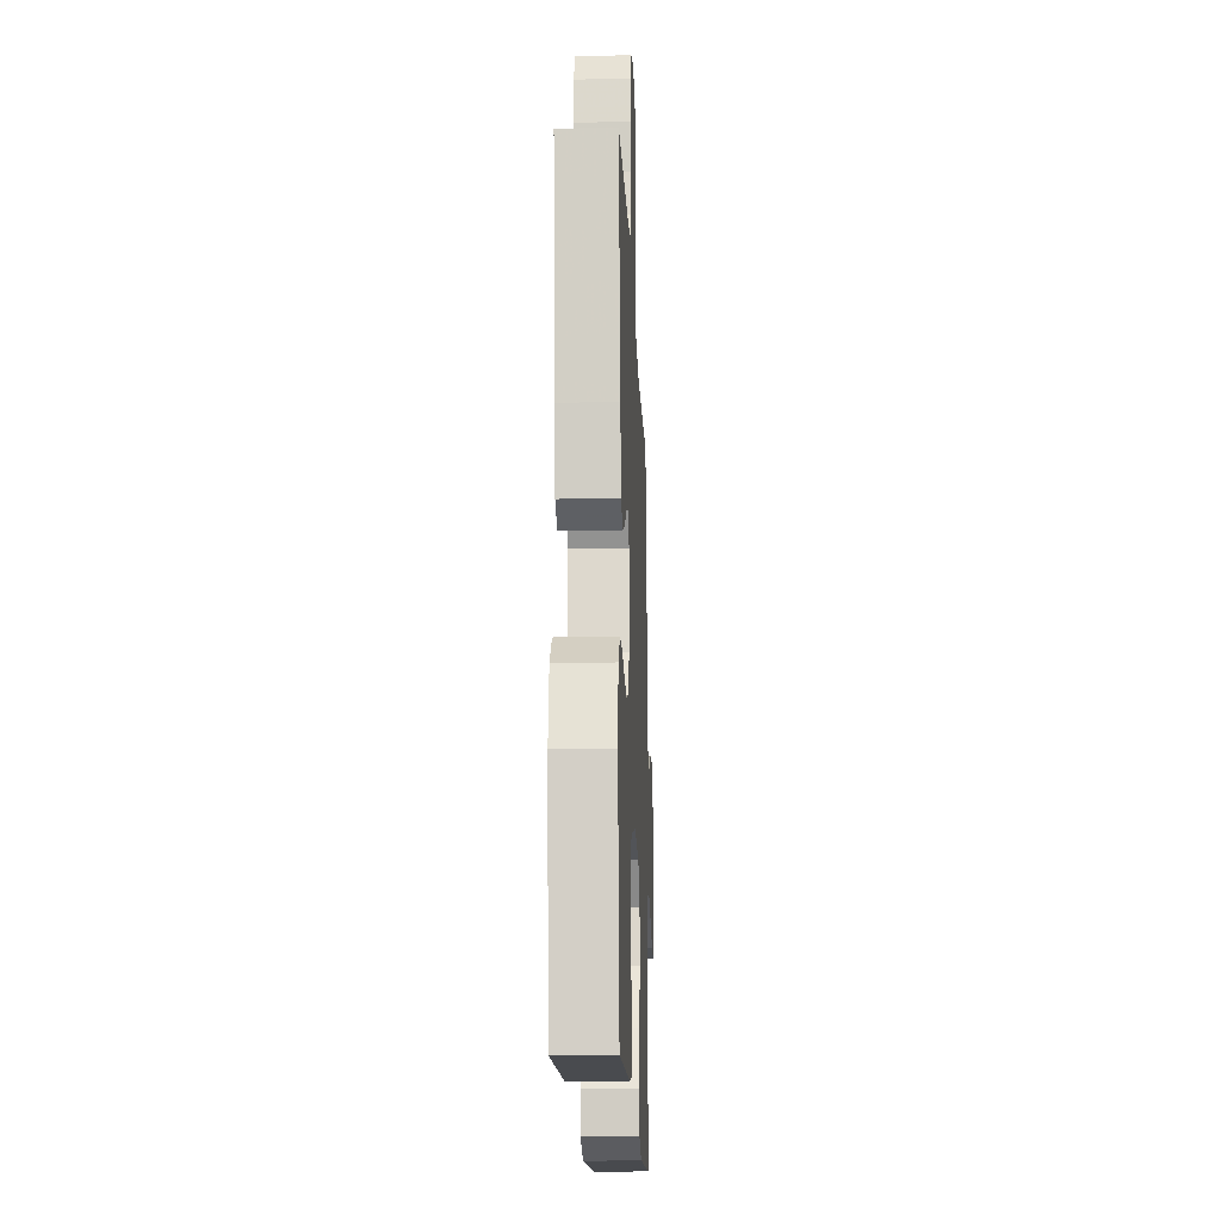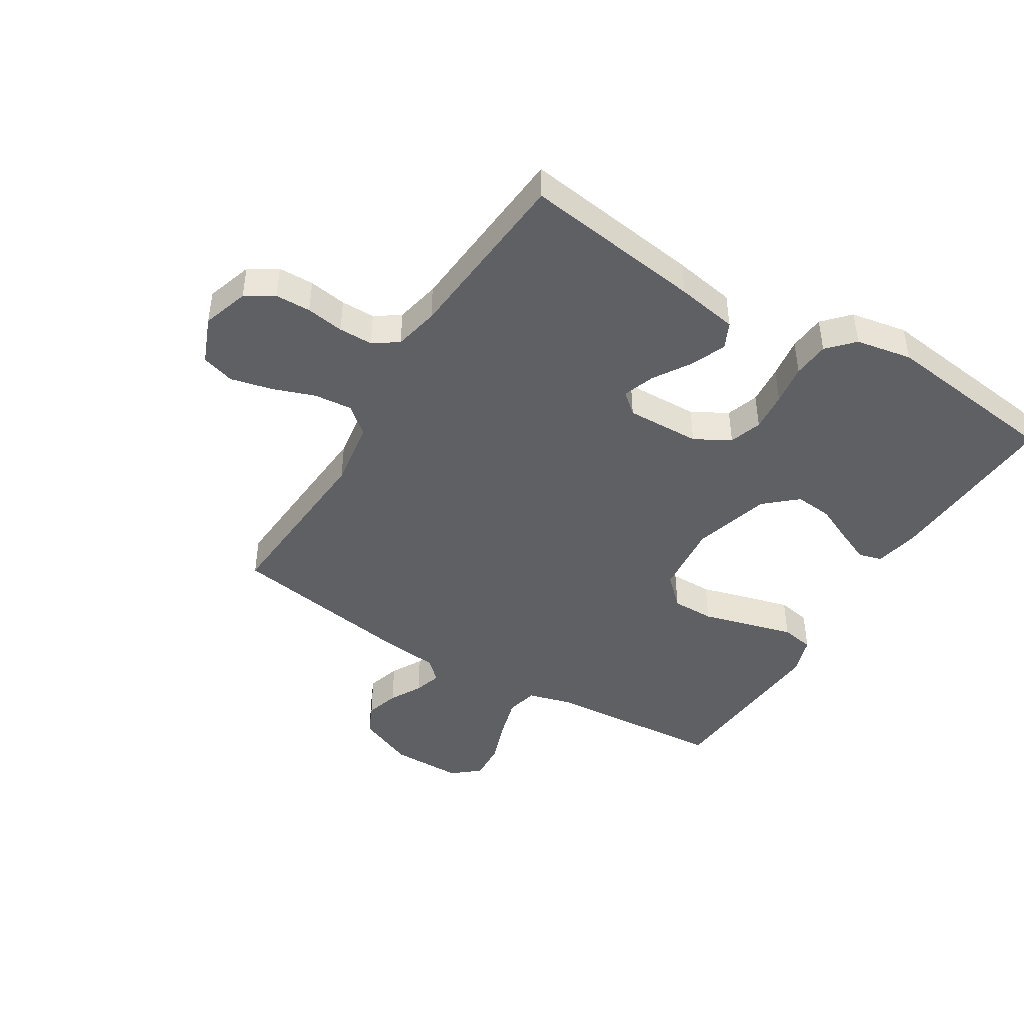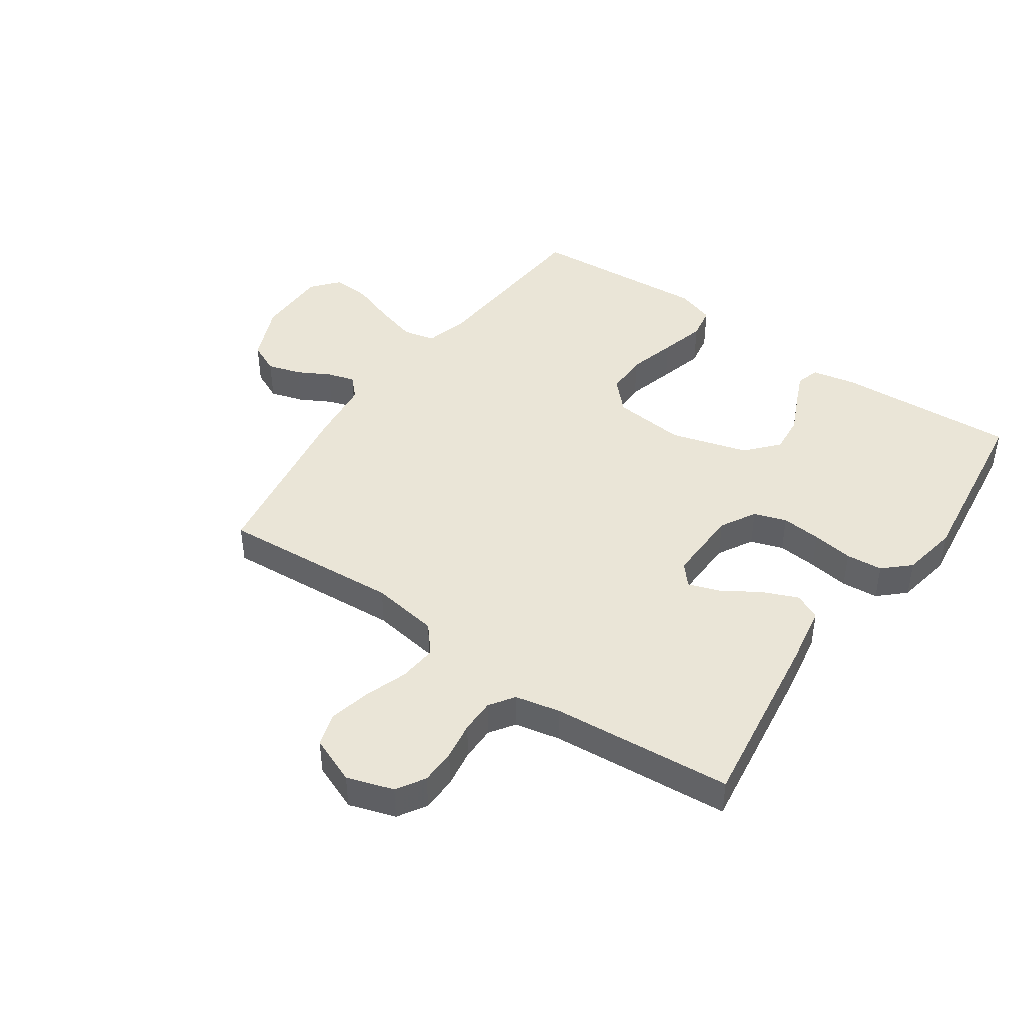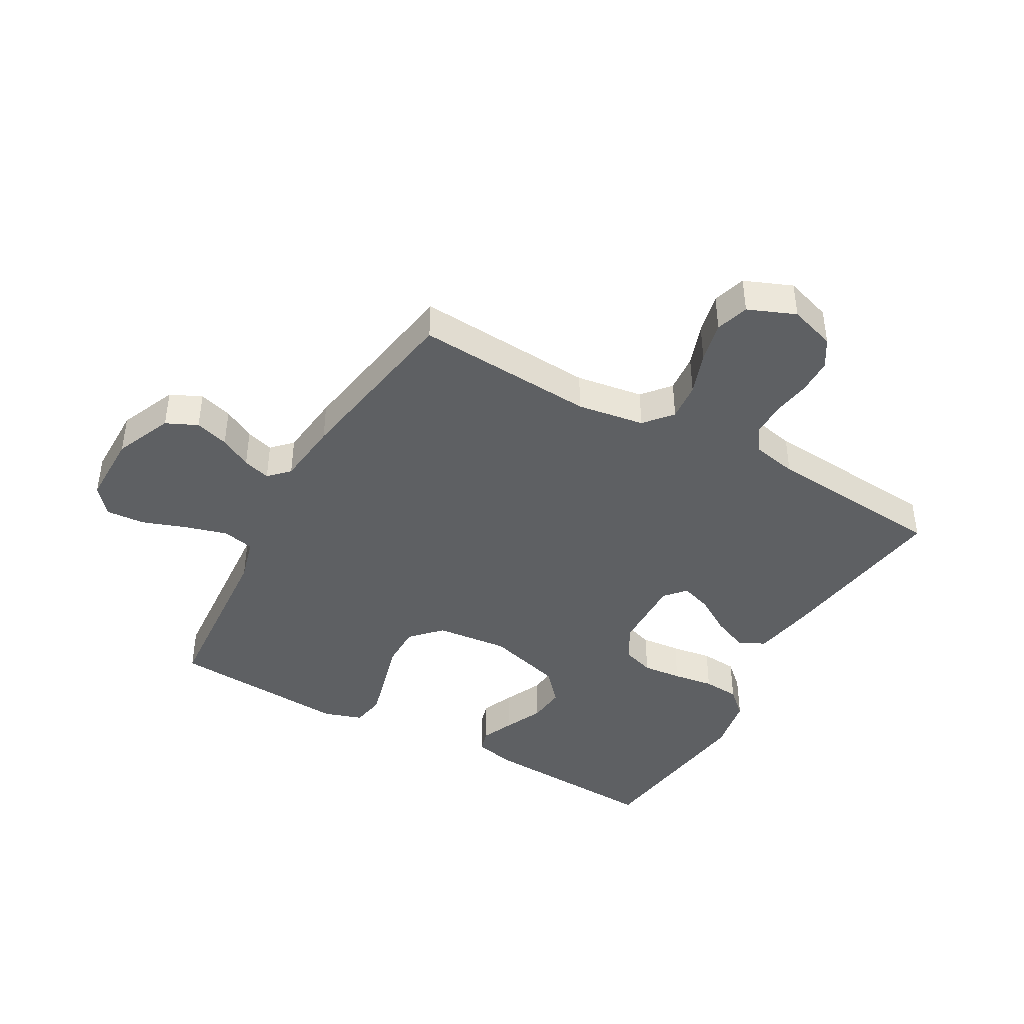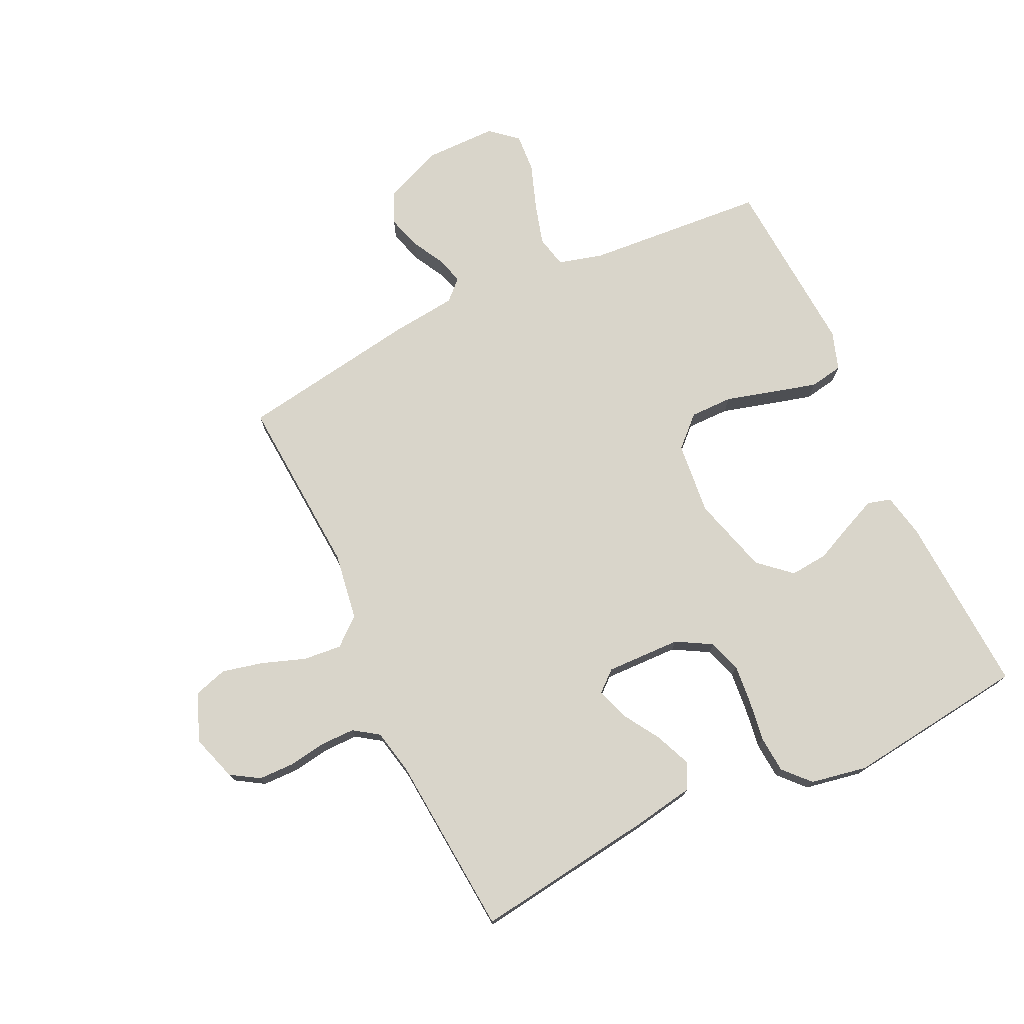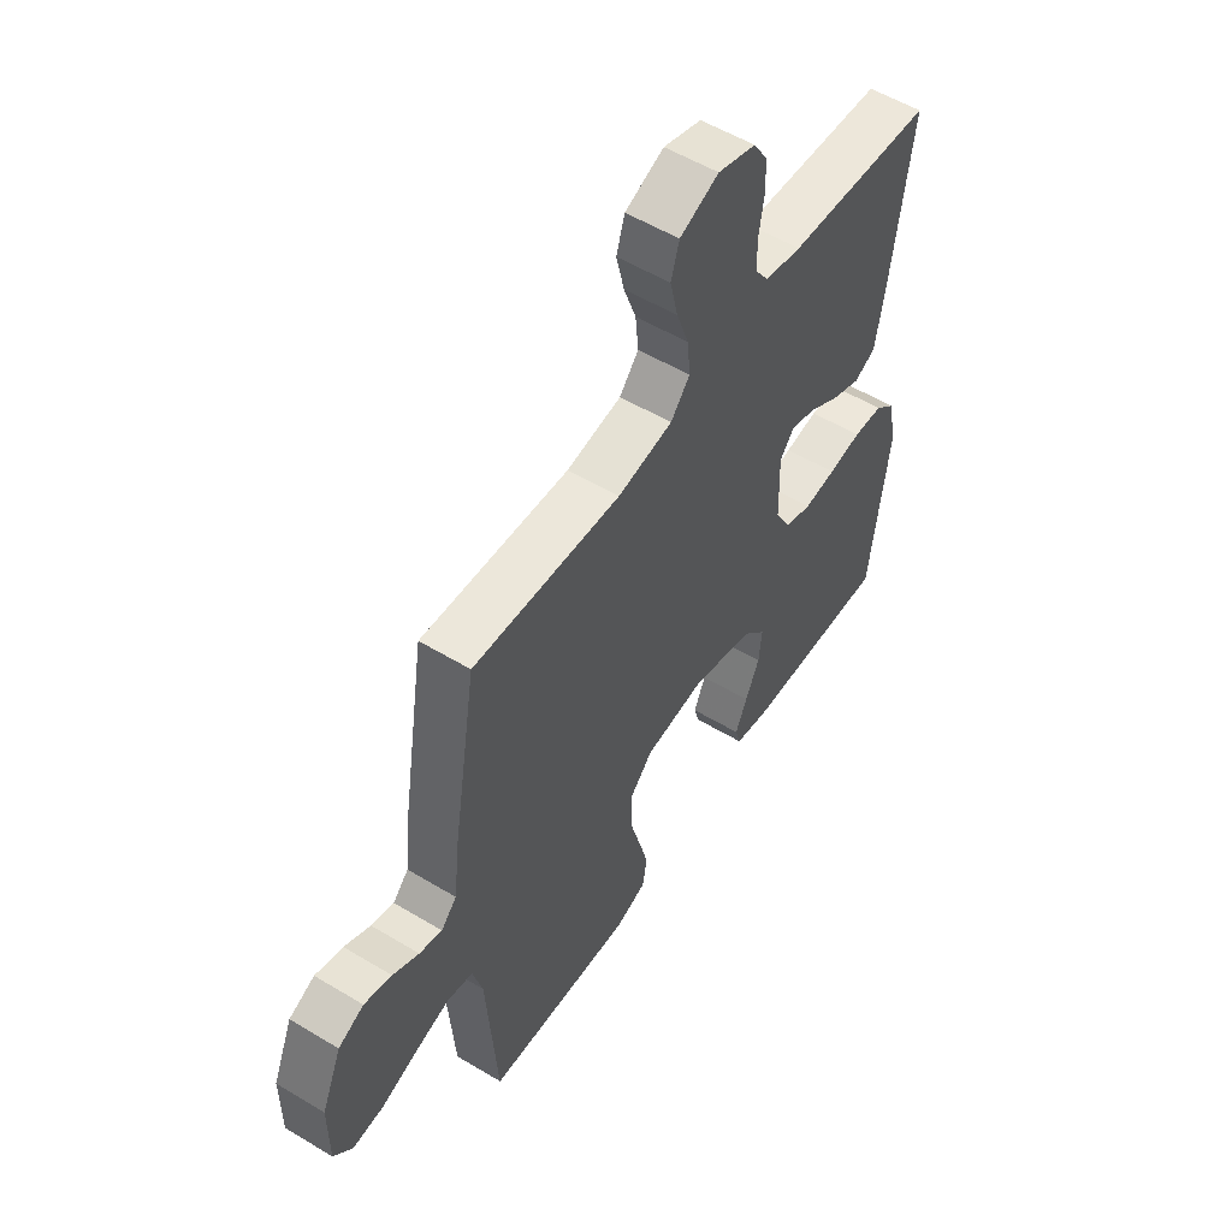
<metadata>
{"format":"obj","ext":"obj","renderer":"f3d","projection":"perspective","resolution":1024,"background":"white","views":[{"elev":-17.1,"azim":92.3,"up":"+Z"},{"elev":-44.6,"azim":58.6,"up":"+Y"},{"elev":44.0,"azim":34.9,"up":"+Y"},{"elev":-42.2,"azim":-29.3,"up":"+Y"},{"elev":74.6,"azim":64.8,"up":"+Y"},{"elev":54.9,"azim":-57.5,"up":"+Z"}]}
</metadata>
<code>
v 0.5 0.07 0.5
v 0.458 0.07 0.2
v 0.44 0.07 0.098
v 0.396 0.07 0.077
v 0.337 0.07 0.102
v 0.275 0.07 0.141
v 0.223 0.07 0.159
v 0.193 0.07 0.124
v 0.196 0.07 0
v 0.229 0.07 -0.059
v 0.283 0.07 -0.077
v 0.349 0.07 -0.071
v 0.417 0.07 -0.061
v 0.478 0.07 -0.066
v 0.521 0.07 -0.106
v 0.538 0.07 -0.2
v 0.5 0.07 -0.5
v 0.2 0.07 -0.483
v 0.127 0.07 -0.468
v 0.116 0.07 -0.429
v 0.14 0.07 -0.374
v 0.169 0.07 -0.311
v 0.175 0.07 -0.248
v 0.128 0.07 -0.195
v 0 0.07 -0.158
v -0.121 0.07 -0.17
v -0.168 0.07 -0.219
v -0.168 0.07 -0.29
v -0.146 0.07 -0.37
v -0.126 0.07 -0.445
v -0.136 0.07 -0.5
v -0.2 0.07 -0.521
v -0.5 0.07 -0.5
v -0.522 0.07 -0.2
v -0.542 0.07 -0.127
v -0.595 0.07 -0.115
v -0.665 0.07 -0.135
v -0.739 0.07 -0.161
v -0.803 0.07 -0.165
v -0.841 0.07 -0.12
v -0.841 0.07 0
v -0.8 0.07 0.096
v -0.748 0.07 0.12
v -0.692 0.07 0.103
v -0.639 0.07 0.074
v -0.593 0.07 0.06
v -0.561 0.07 0.093
v -0.549 0.07 0.2
v -0.5 0.07 0.5
v -0.2 0.07 0.479
v -0.088 0.07 0.496
v -0.049 0.07 0.542
v -0.055 0.07 0.606
v -0.08 0.07 0.677
v -0.096 0.07 0.746
v -0.079 0.07 0.801
v 0 0.07 0.833
v 0.077 0.07 0.808
v 0.106 0.07 0.761
v 0.107 0.07 0.702
v 0.097 0.07 0.639
v 0.097 0.07 0.582
v 0.125 0.07 0.541
v 0.2 0.07 0.525
v 0.5 0 0.5
v 0.458 0 0.2
v 0.44 0 0.098
v 0.396 0 0.077
v 0.337 0 0.102
v 0.275 0 0.141
v 0.223 0 0.159
v 0.193 0 0.124
v 0.196 0 0
v 0.229 0 -0.059
v 0.283 0 -0.077
v 0.349 0 -0.071
v 0.417 0 -0.061
v 0.478 0 -0.066
v 0.521 0 -0.106
v 0.538 0 -0.2
v 0.5 0 -0.5
v 0.2 0 -0.483
v 0.127 0 -0.468
v 0.116 0 -0.429
v 0.14 0 -0.374
v 0.169 0 -0.311
v 0.175 0 -0.248
v 0.128 0 -0.195
v 0 0 -0.158
v -0.121 0 -0.17
v -0.168 0 -0.219
v -0.168 0 -0.29
v -0.146 0 -0.37
v -0.126 0 -0.445
v -0.136 0 -0.5
v -0.2 0 -0.521
v -0.5 0 -0.5
v -0.522 0 -0.2
v -0.542 0 -0.127
v -0.595 0 -0.115
v -0.665 0 -0.135
v -0.739 0 -0.161
v -0.803 0 -0.165
v -0.841 0 -0.12
v -0.841 0 0
v -0.8 0 0.096
v -0.748 0 0.12
v -0.692 0 0.103
v -0.639 0 0.074
v -0.593 0 0.06
v -0.561 0 0.093
v -0.549 0 0.2
v -0.5 0 0.5
v -0.2 0 0.479
v -0.088 0 0.496
v -0.049 0 0.542
v -0.055 0 0.606
v -0.08 0 0.677
v -0.096 0 0.746
v -0.079 0 0.801
v 0 0 0.833
v 0.077 0 0.808
v 0.106 0 0.761
v 0.107 0 0.702
v 0.097 0 0.639
v 0.097 0 0.582
v 0.125 0 0.541
v 0.2 0 0.525
f 59 60 61
f 58 59 61
f 57 58 61
f 56 57 61
f 55 56 61
f 54 55 61
f 53 54 61
f 52 53 61 62
f 51 52 62 63
f 47 48 49 50
f 47 50 51
f 51 63 64
f 47 51 64
f 46 47 64
f 43 44 45
f 42 43 45
f 41 42 45
f 40 41 45
f 39 40 45
f 38 39 45
f 37 38 45
f 36 37 45 46
f 32 33 34
f 31 32 34
f 30 31 34
f 29 30 34
f 28 29 34
f 27 28 34 35
f 26 27 35
f 36 46 64
f 35 36 64
f 26 35 64
f 25 26 64
f 20 21 22
f 19 20 22
f 18 19 22
f 17 18 22
f 16 17 22
f 15 16 22
f 14 15 22
f 13 14 22
f 12 13 22
f 11 12 22 23
f 10 11 23 24
f 4 5 6
f 3 4 6
f 2 3 6
f 1 2 6
f 64 1 6
f 64 6 7
f 9 10 24 25
f 8 9 25
f 8 25 64
f 7 8 64
f 125 124 123
f 125 123 122
f 125 122 121
f 125 121 120
f 125 120 119
f 125 119 118
f 125 118 117
f 126 125 117 116
f 127 126 116 115
f 114 113 112 111
f 115 114 111
f 128 127 115
f 128 115 111
f 128 111 110
f 109 108 107
f 109 107 106
f 109 106 105
f 109 105 104
f 109 104 103
f 109 103 102
f 109 102 101
f 110 109 101 100
f 98 97 96
f 98 96 95
f 98 95 94
f 98 94 93
f 98 93 92
f 99 98 92 91
f 99 91 90
f 128 110 100
f 128 100 99
f 128 99 90
f 128 90 89
f 86 85 84
f 86 84 83
f 86 83 82
f 86 82 81
f 86 81 80
f 86 80 79
f 86 79 78
f 86 78 77
f 86 77 76
f 87 86 76 75
f 88 87 75 74
f 70 69 68
f 70 68 67
f 70 67 66
f 70 66 65
f 70 65 128
f 71 70 128
f 89 88 74 73
f 89 73 72
f 128 89 72
f 128 72 71
f 1 65 66 2
f 2 66 67 3
f 3 67 68 4
f 4 68 69 5
f 5 69 70 6
f 6 70 71 7
f 7 71 72 8
f 8 72 73 9
f 9 73 74 10
f 10 74 75 11
f 11 75 76 12
f 12 76 77 13
f 13 77 78 14
f 14 78 79 15
f 15 79 80 16
f 16 80 81 17
f 17 81 82 18
f 18 82 83 19
f 19 83 84 20
f 20 84 85 21
f 21 85 86 22
f 22 86 87 23
f 23 87 88 24
f 24 88 89 25
f 25 89 90 26
f 26 90 91 27
f 27 91 92 28
f 28 92 93 29
f 29 93 94 30
f 30 94 95 31
f 31 95 96 32
f 32 96 97 33
f 33 97 98 34
f 34 98 99 35
f 35 99 100 36
f 36 100 101 37
f 37 101 102 38
f 38 102 103 39
f 39 103 104 40
f 40 104 105 41
f 41 105 106 42
f 42 106 107 43
f 43 107 108 44
f 44 108 109 45
f 45 109 110 46
f 46 110 111 47
f 47 111 112 48
f 48 112 113 49
f 49 113 114 50
f 50 114 115 51
f 51 115 116 52
f 52 116 117 53
f 53 117 118 54
f 54 118 119 55
f 55 119 120 56
f 56 120 121 57
f 57 121 122 58
f 58 122 123 59
f 59 123 124 60
f 60 124 125 61
f 61 125 126 62
f 62 126 127 63
f 63 127 128 64
f 64 128 65 1

</code>
